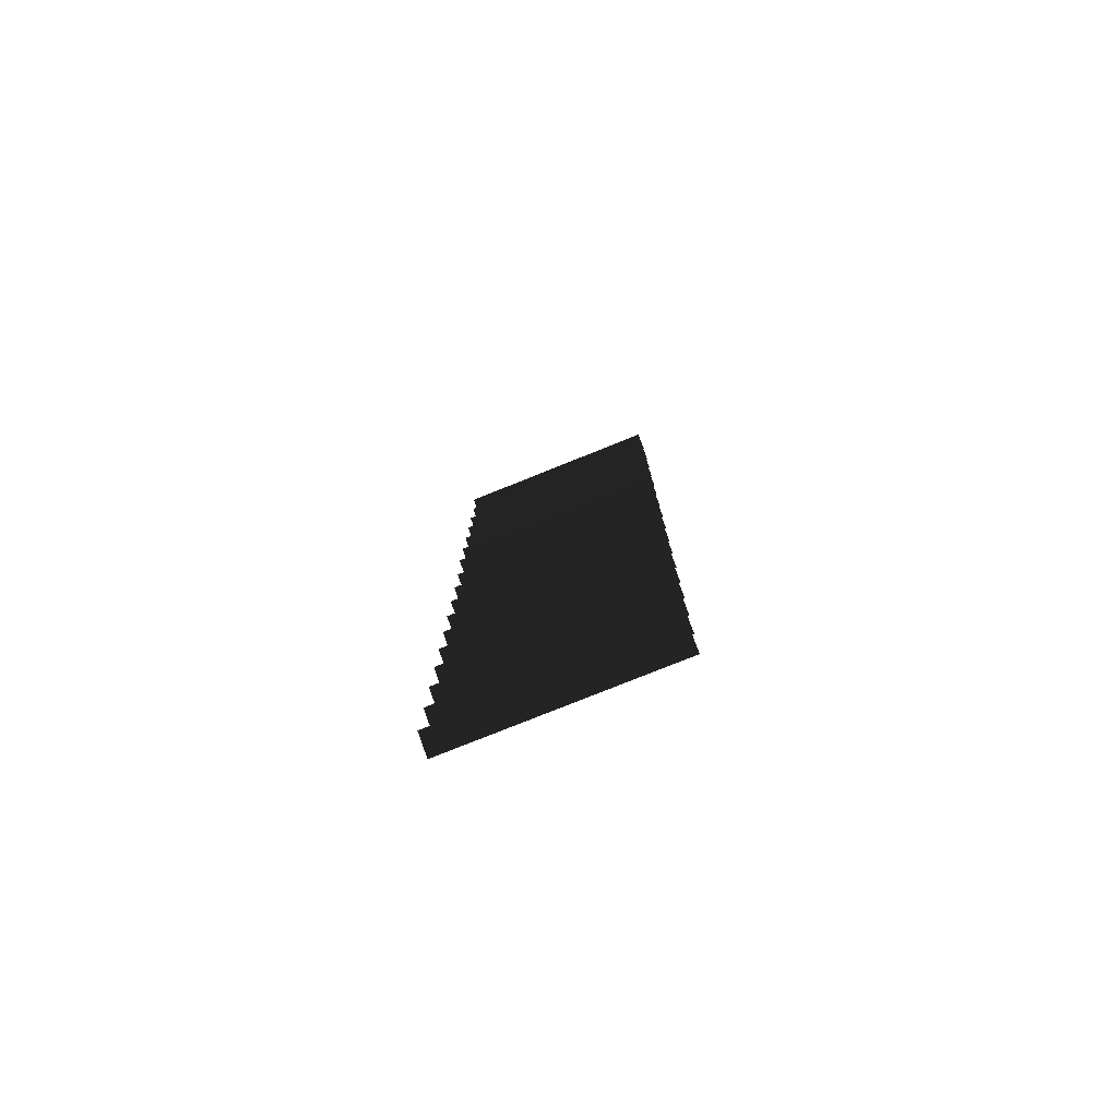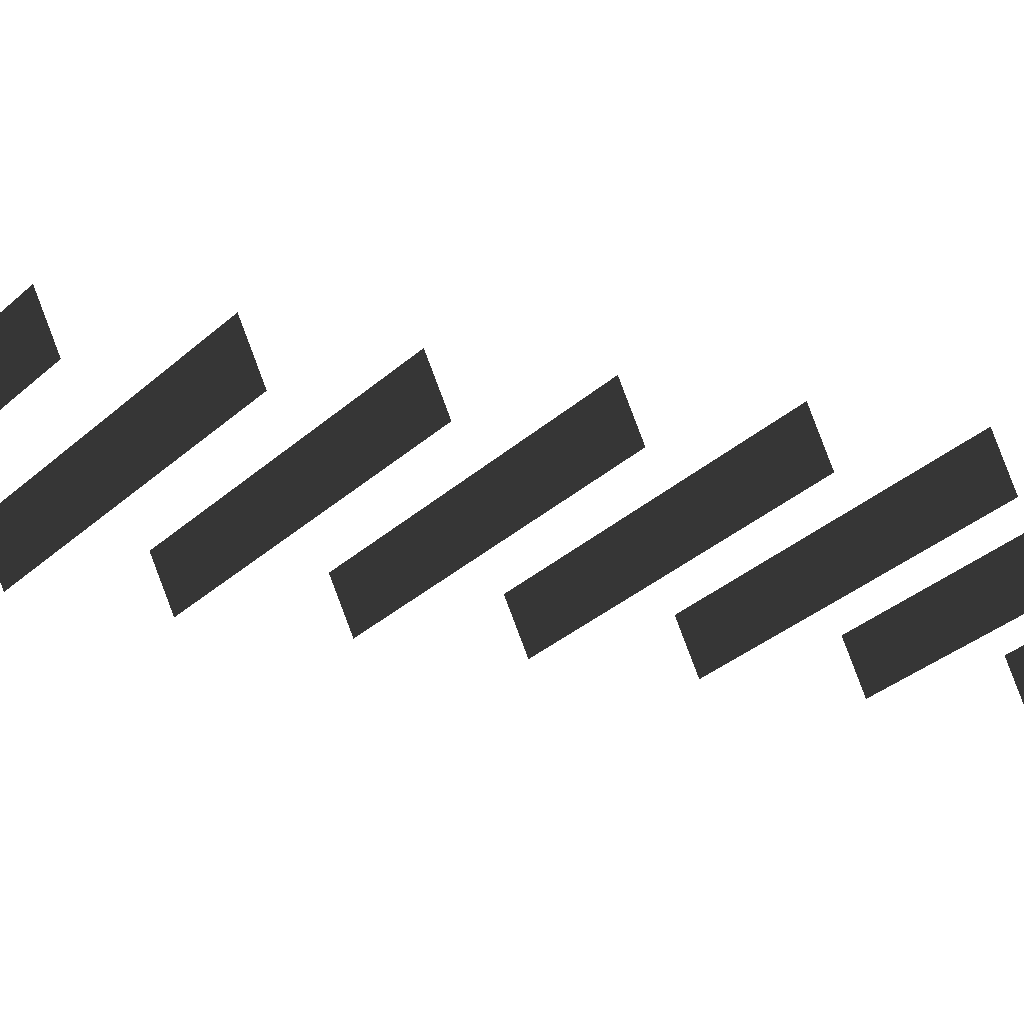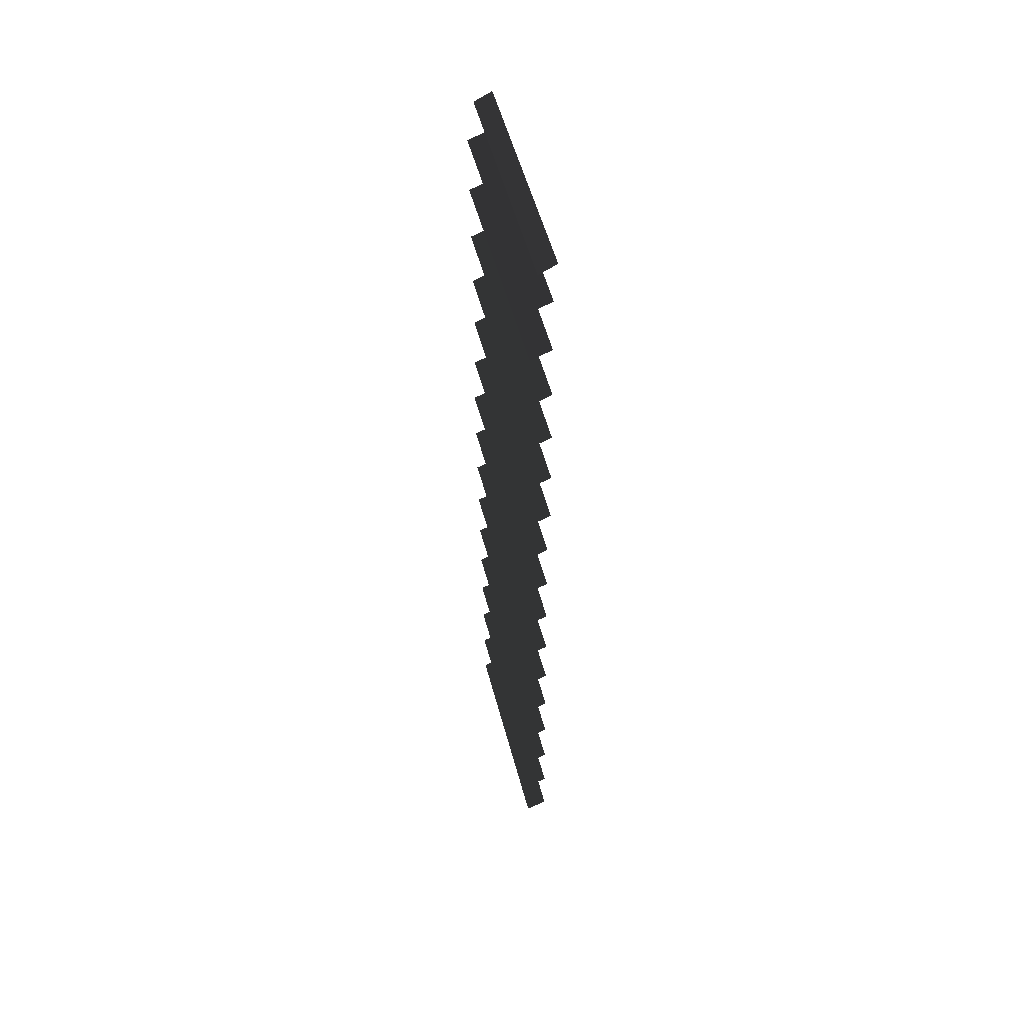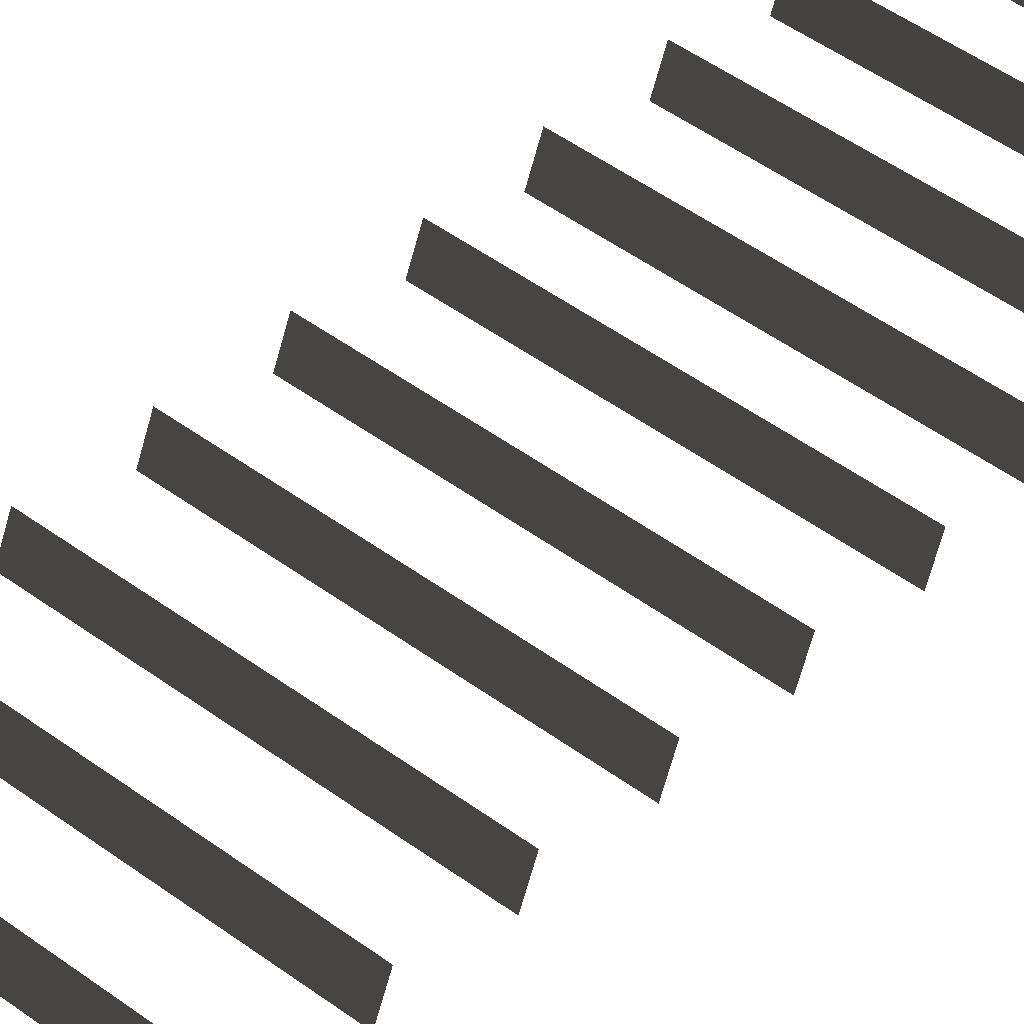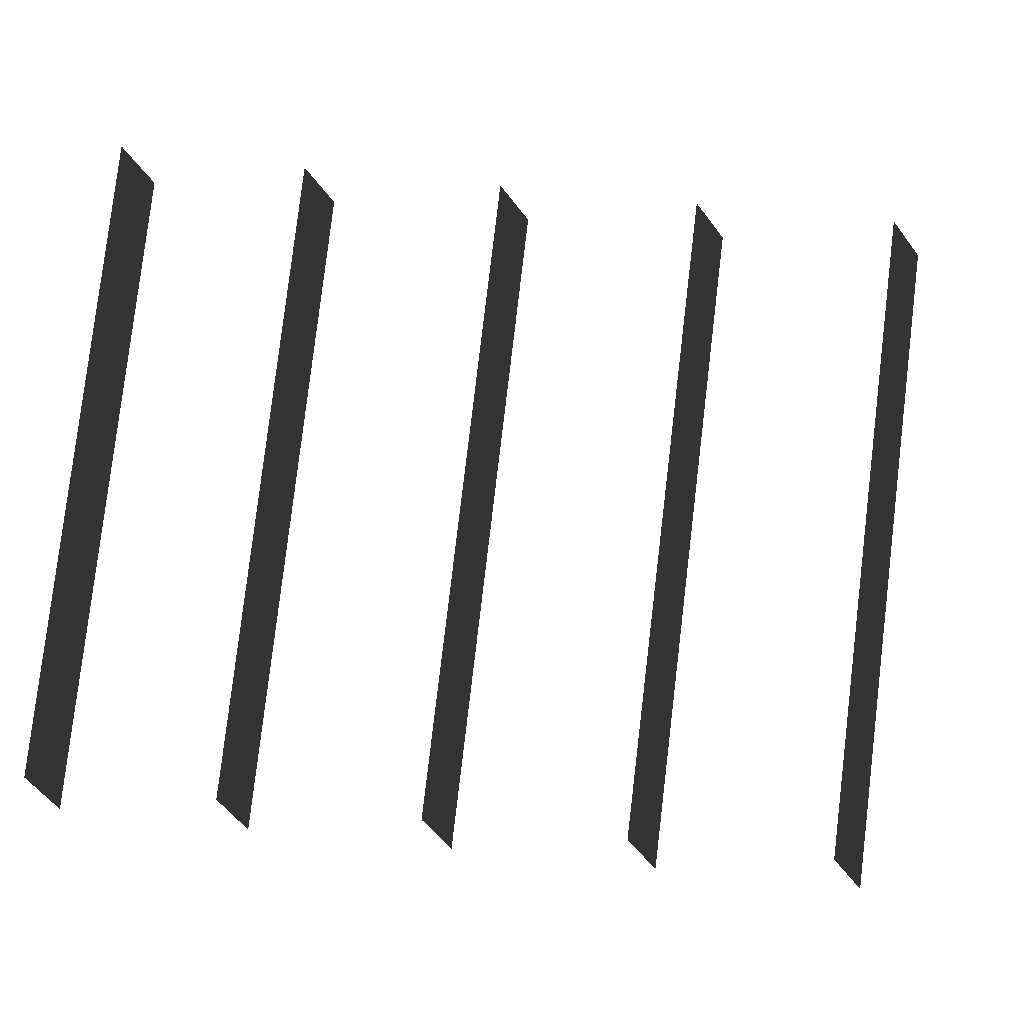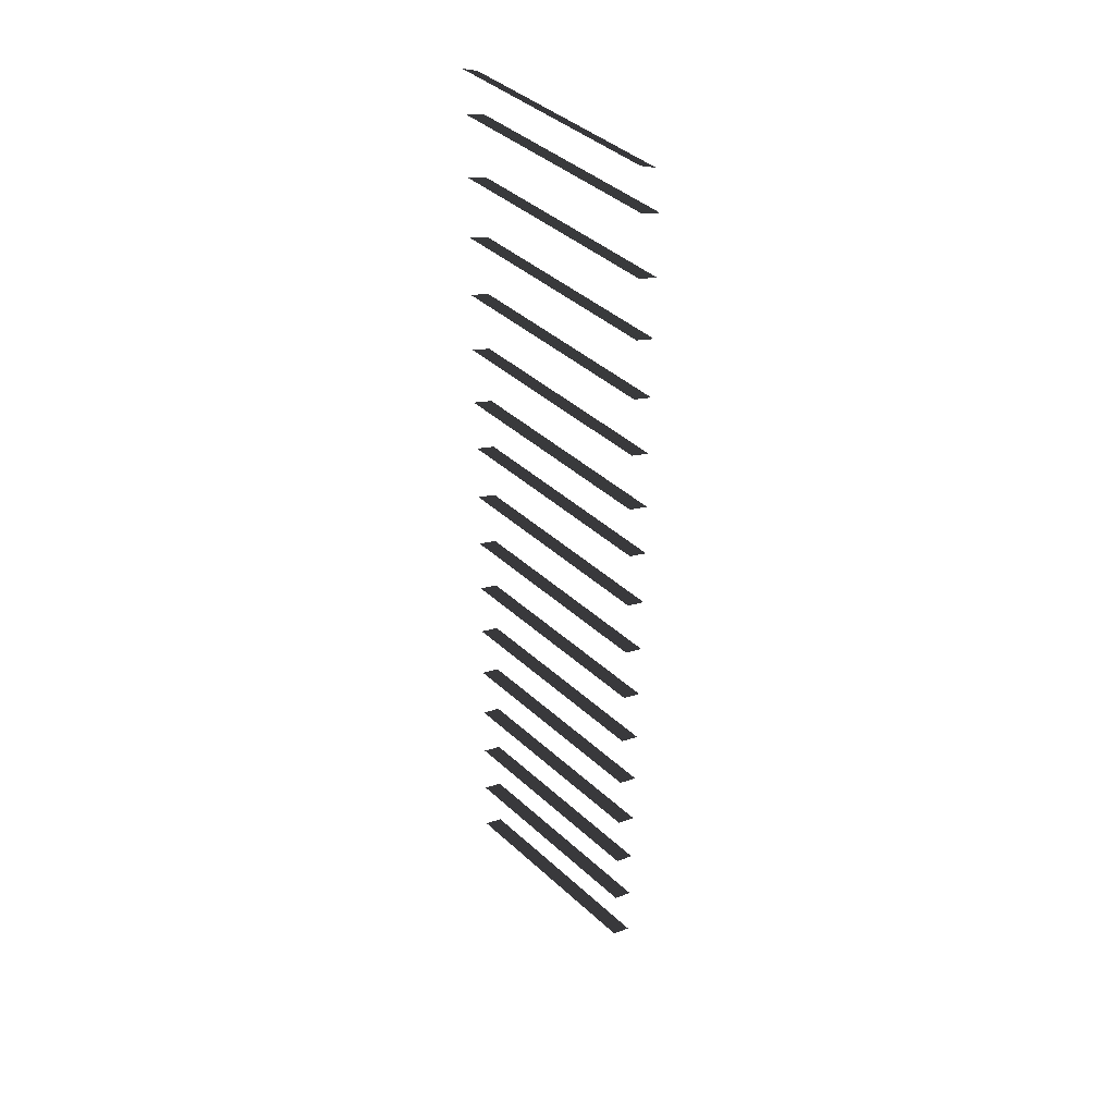
<metadata>
{"format":"obj","ext":"obj","renderer":"f3d","projection":"perspective","resolution":1024,"background":"white","views":[{"elev":-77.9,"azim":-158.1,"up":"+Z"},{"elev":-17.6,"azim":65.5,"up":"+Y"},{"elev":54.2,"azim":75.2,"up":"+Z"},{"elev":43.1,"azim":-137.9,"up":"+Y"},{"elev":64.5,"azim":96.2,"up":"+Y"},{"elev":41.6,"azim":-132.4,"up":"+Z"}]}
</metadata>
<code>
g Plane13
v 22.72 -2.238 -56.17
v 22.72 -6.639 -58.02
v -22.72 -2.238 -56.17
v -22.72 -6.639 -58.02
v 22.72 -2.36 -43.2
v 22.72 -6.761 -45.05
v -22.72 -2.36 -43.2
v -22.72 -6.761 -45.05
v 22.72 -2.481 -30.22
v 22.72 -6.883 -32.07
v -22.72 -2.481 -30.22
v -22.72 -6.883 -32.07
v 22.72 -2.603 -17.25
v 22.72 -7.005 -19.09
v -22.72 -2.603 -17.25
v -22.72 -7.005 -19.09
v 22.72 -2.725 -4.272
v 22.72 -7.126 -6.12
v -22.72 -2.725 -4.272
v -22.72 -7.126 -6.12
v 22.72 -2.847 8.703
v 22.72 -7.248 6.855
v -22.72 -2.847 8.703
v -22.72 -7.248 6.855
v 22.72 -2.968 21.68
v 22.72 -7.37 19.83
v -22.72 -2.968 21.68
v -22.72 -7.37 19.83
v 22.72 -3.09 34.65
v 22.72 -7.492 32.81
v -22.72 -3.09 34.65
v -22.72 -7.492 32.81
v 22.72 -3.212 47.63
v 22.72 -7.613 45.78
v -22.72 -3.212 47.63
v -22.72 -7.613 45.78
v 22.72 -3.334 60.6
v 22.72 -7.735 58.76
v -22.72 -3.334 60.6
v -22.72 -7.735 58.76
v 22.72 -2.826 72.75
v 22.72 -7.48 70.8
v -22.72 -2.826 72.75
v -22.72 -7.48 70.8
v 22.72 -2.948 85.72
v 22.72 -7.349 83.87
v -22.72 -2.948 85.72
v -22.72 -7.349 83.87
v 22.72 -3.06 98.67
v 22.72 -7.481 96.87
v -22.72 -3.06 98.67
v -22.72 -7.481 96.87
v 22.72 -3.18 111.6
v 22.72 -7.604 109.9
v -22.72 -3.18 111.6
v -22.72 -7.604 109.9
v 22.72 -3.337 124.5
v 22.72 -7.714 122.8
v -22.72 -3.337 124.5
v -22.72 -7.714 122.8
v 22.72 -3.435 137.5
v 22.72 -7.836 135.8
v -22.72 -3.435 137.5
v -22.72 -7.836 135.8
v -22.72 -2.819 146.8
v 22.72 -2.819 146.8
v 22.72 -6.478 145
v -22.72 -6.478 145
f 3 1 2
f 2 4 3
f 7 5 6
f 6 8 7
f 11 9 10
f 10 12 11
f 15 13 14
f 14 16 15
f 19 17 18
f 18 20 19
f 23 21 22
f 22 24 23
f 27 25 26
f 26 28 27
f 31 29 30
f 30 32 31
f 35 33 34
f 34 36 35
f 39 37 38
f 38 40 39
f 43 41 42
f 42 44 43
f 47 45 46
f 46 48 47
f 51 49 50
f 50 52 51
f 55 53 54
f 54 56 55
f 59 57 58
f 58 60 59
f 63 61 62
f 62 64 63
f 67 65 66
f 65 67 68

</code>
